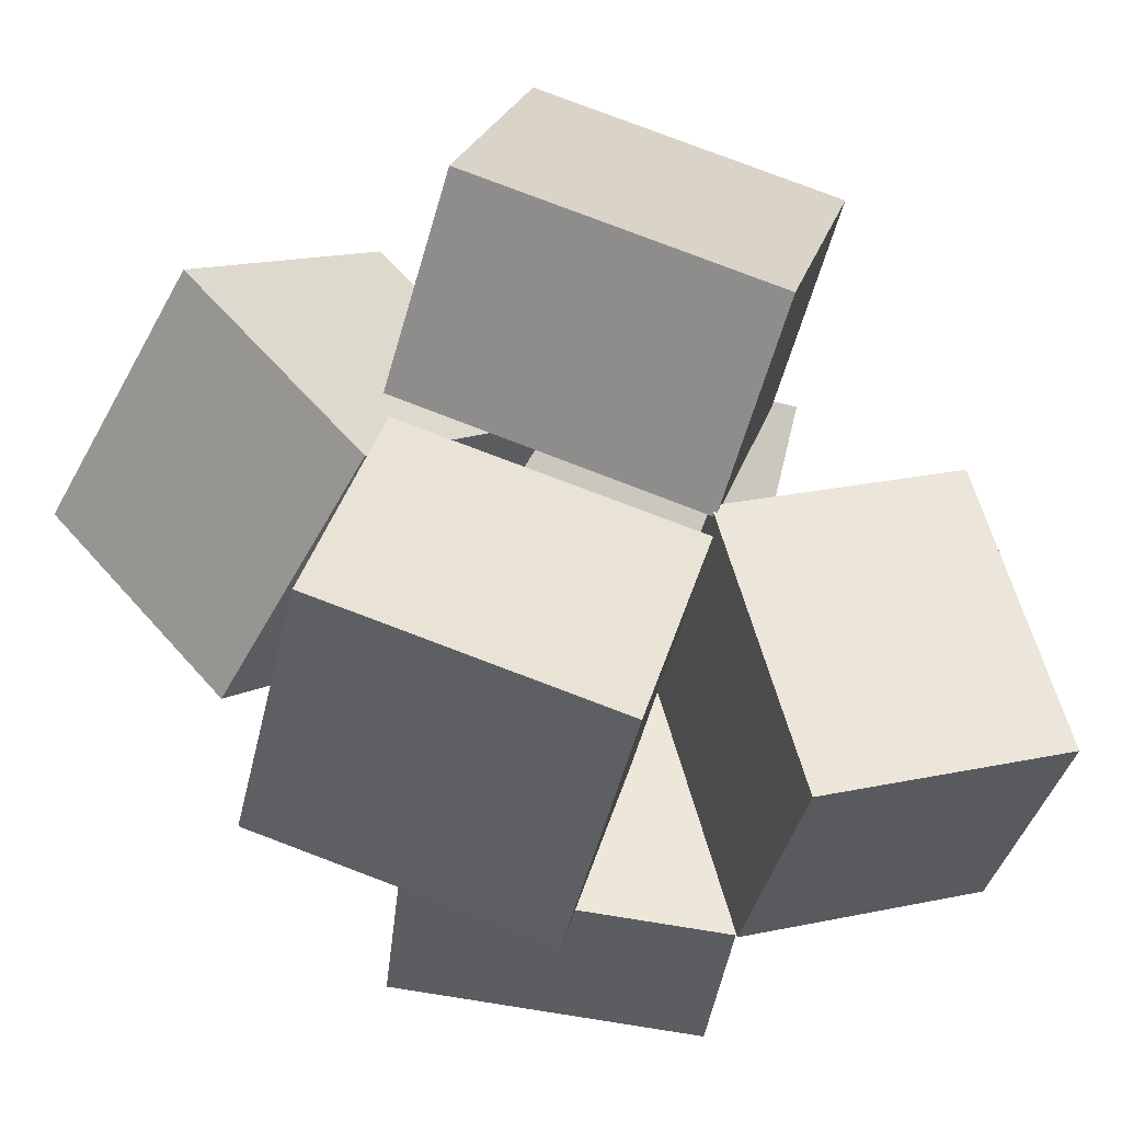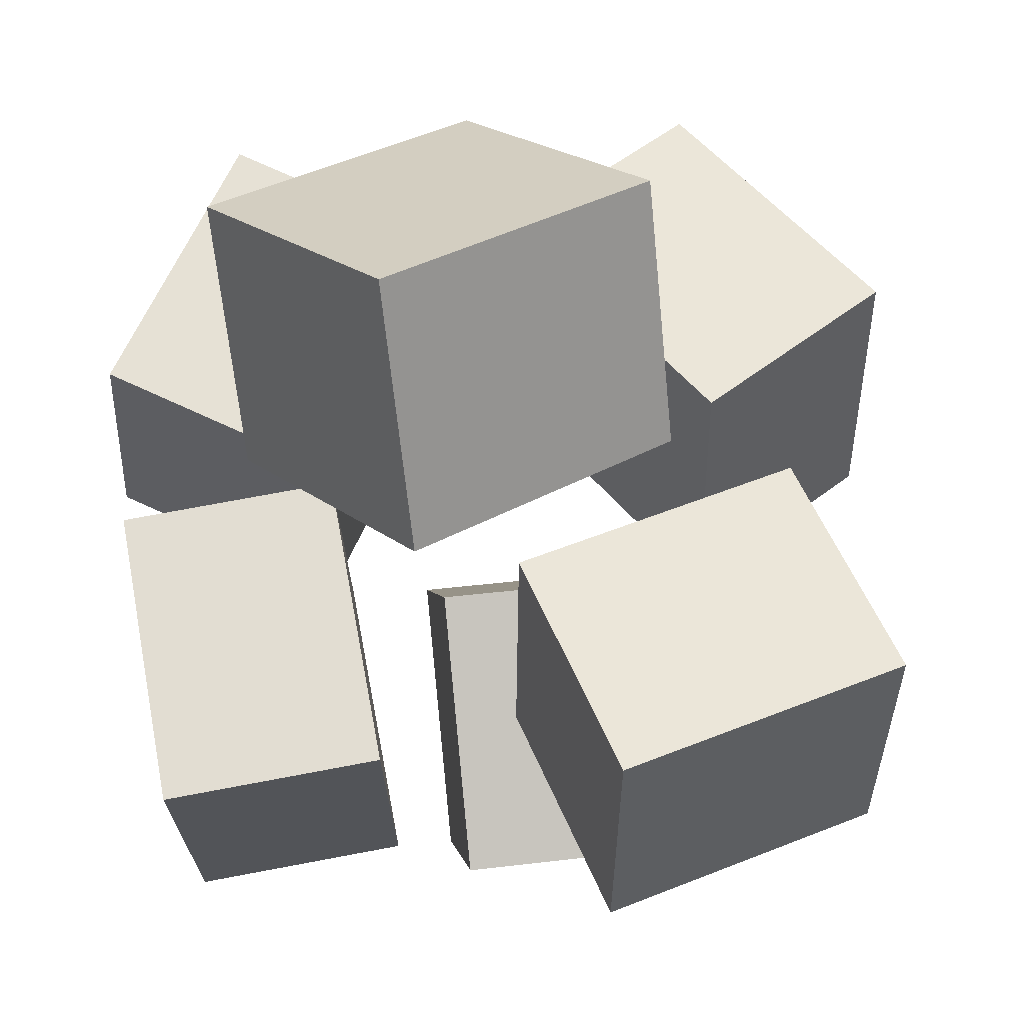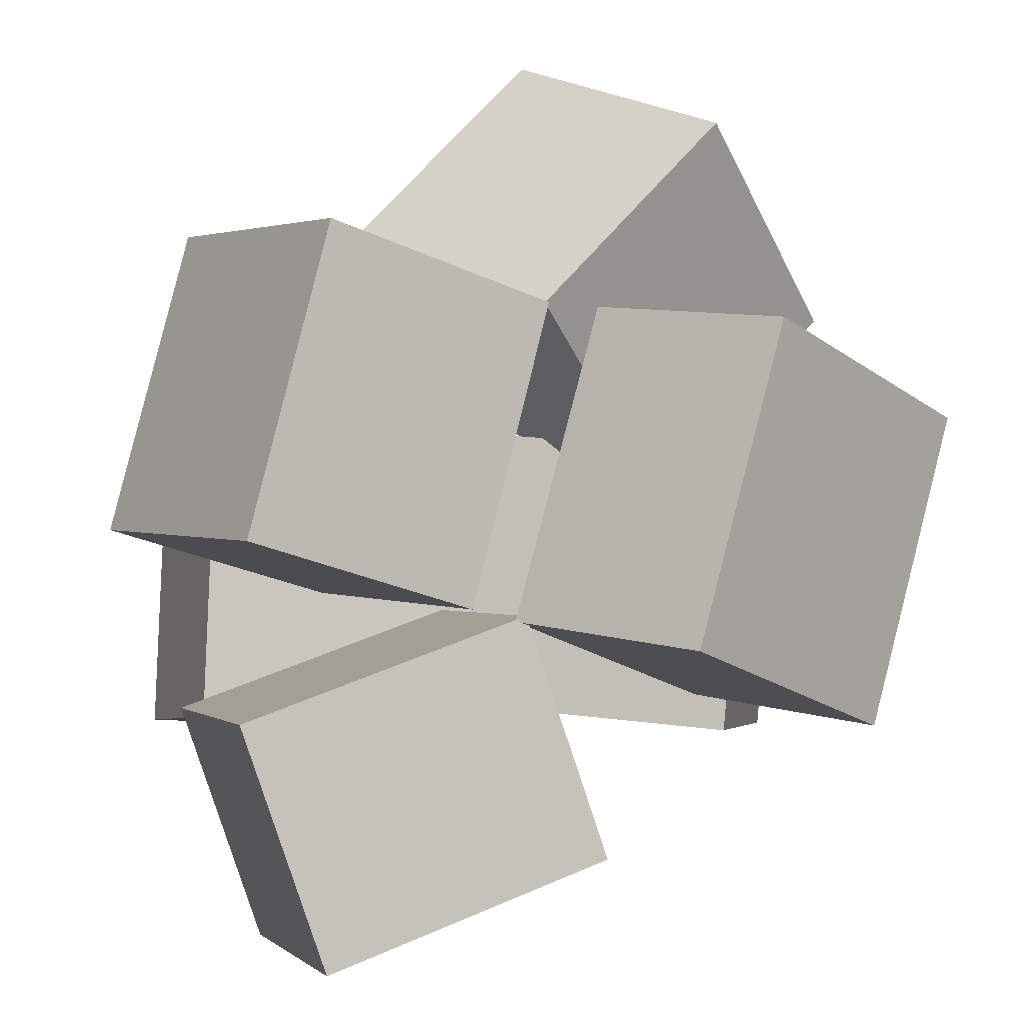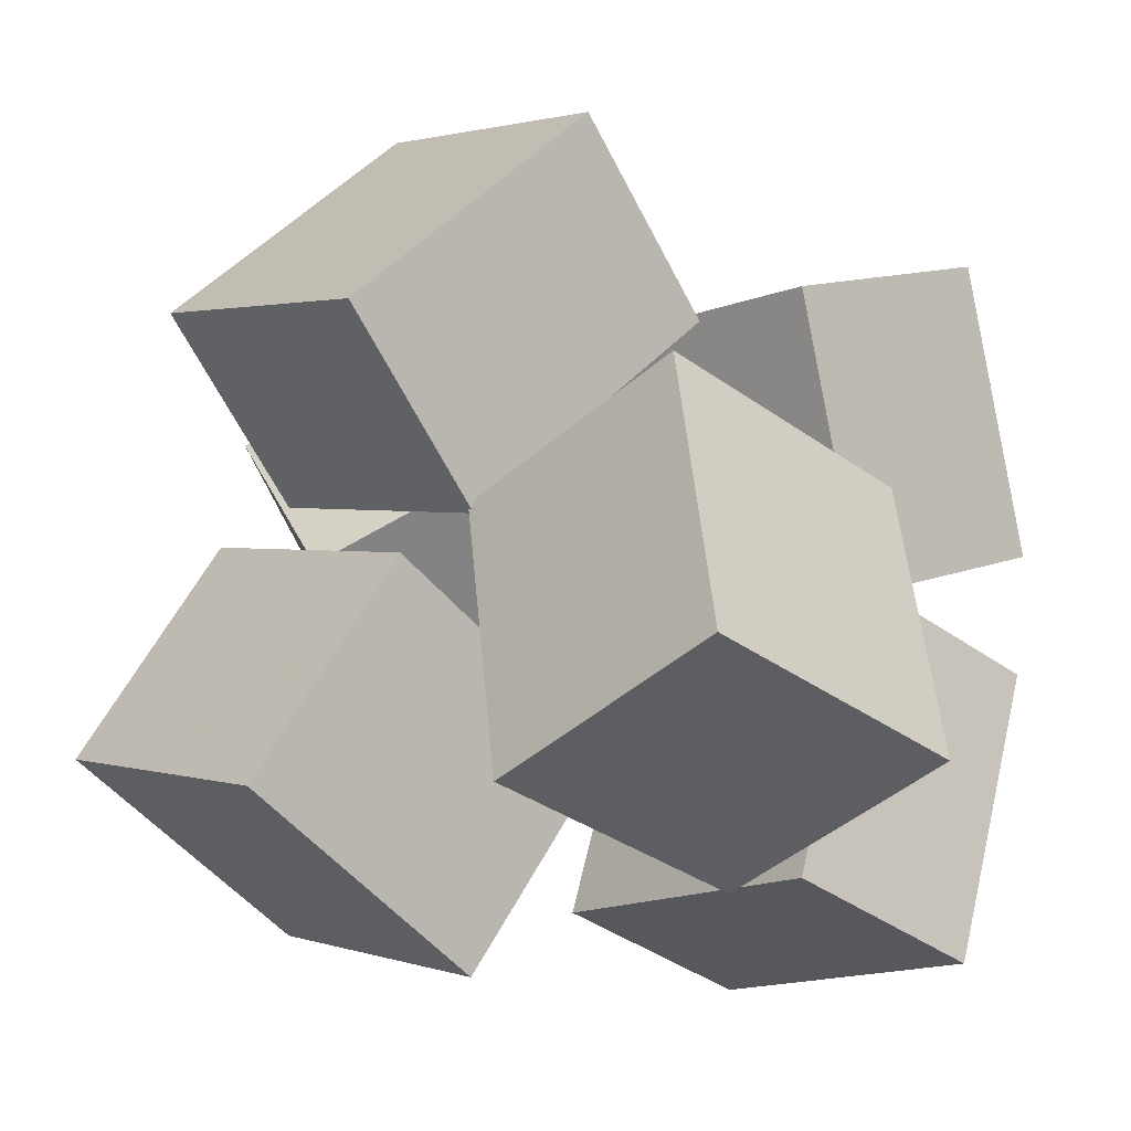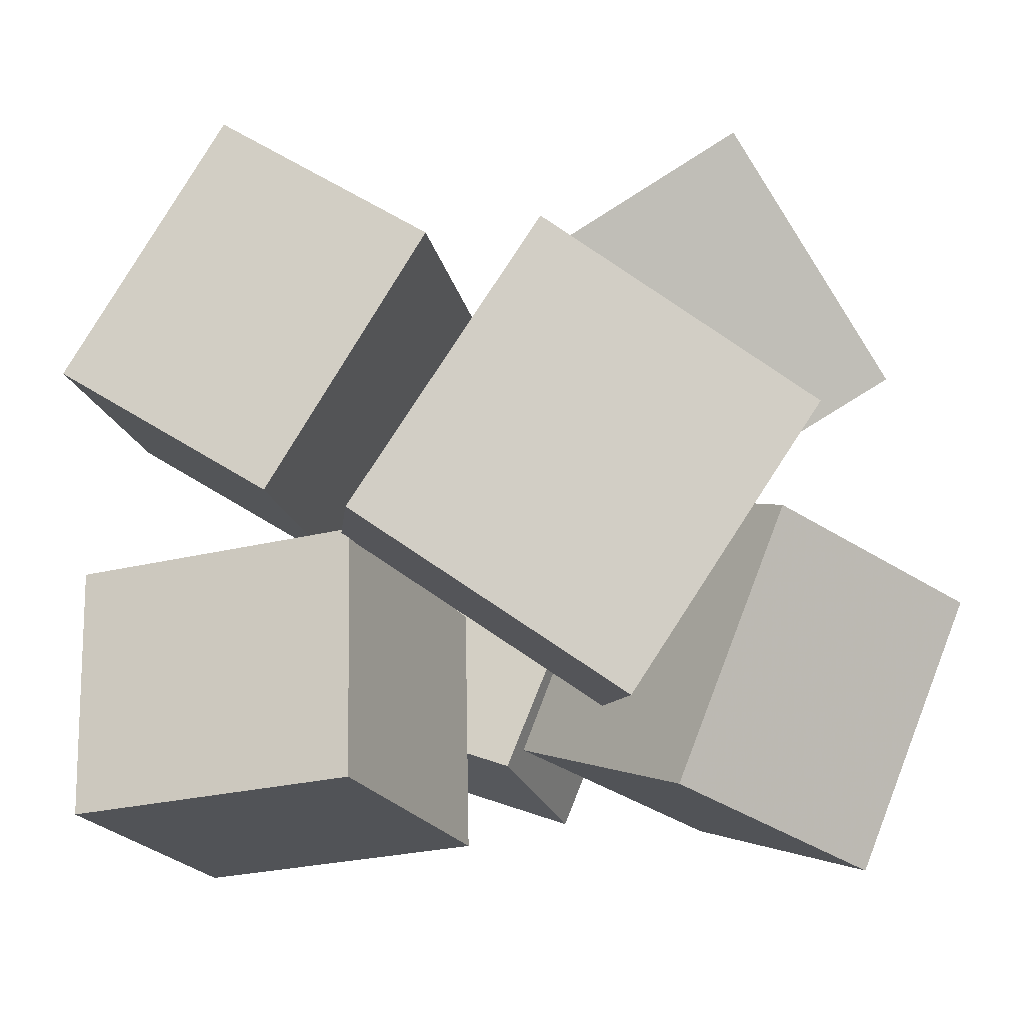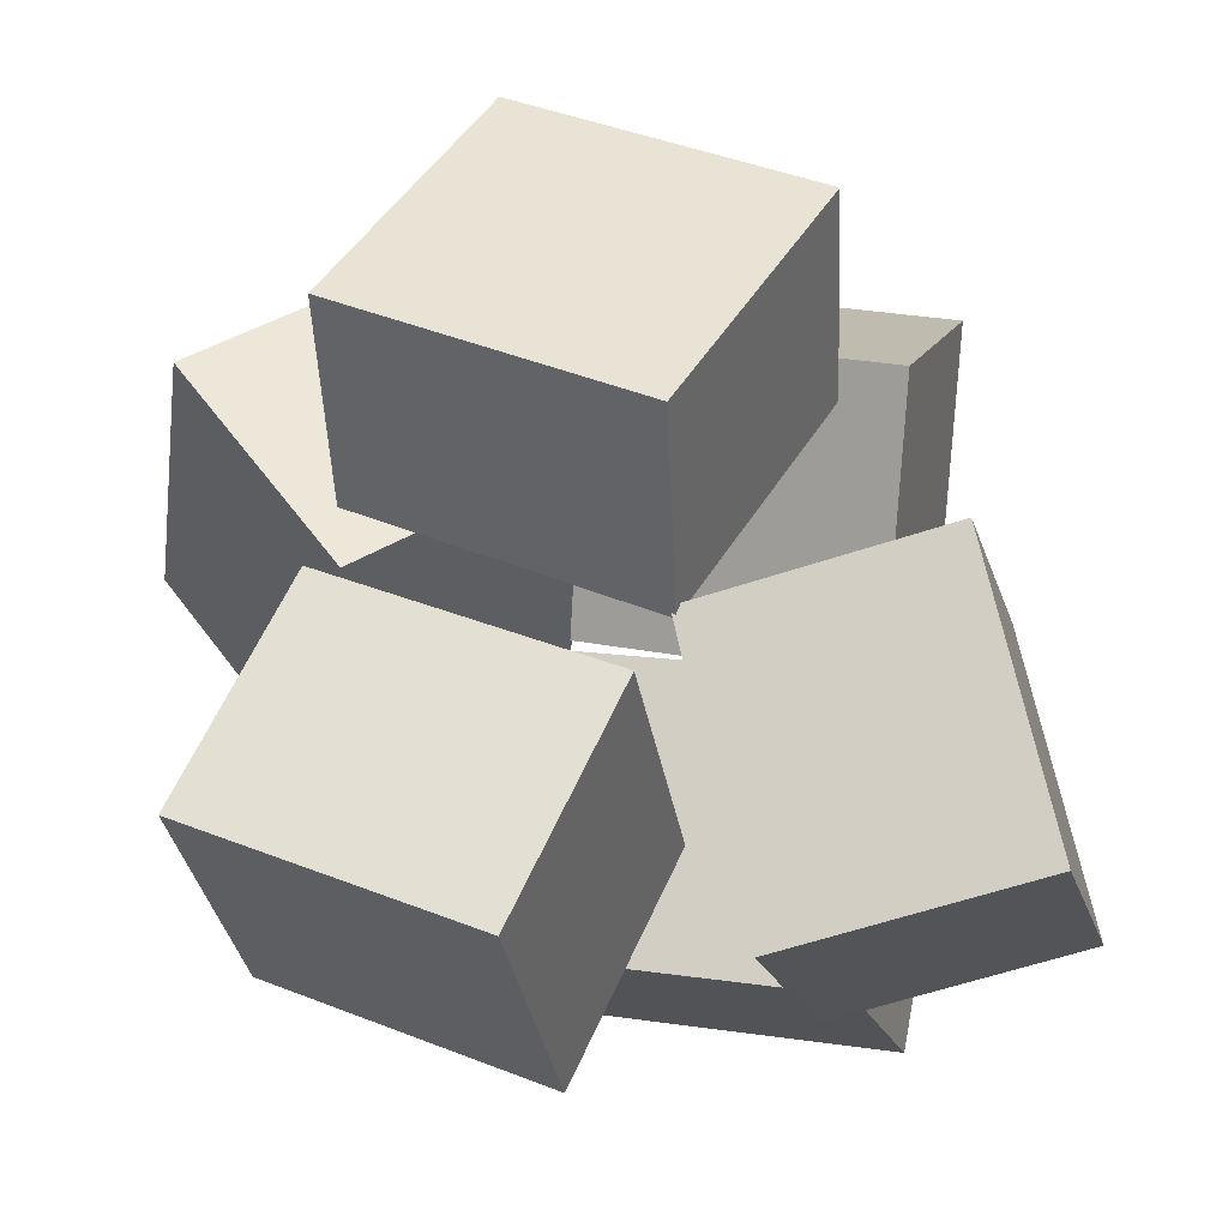
<metadata>
{"format":"obj","ext":"obj","renderer":"f3d","projection":"perspective","resolution":1024,"background":"white","views":[{"elev":-25.5,"azim":56.7,"up":"+Y"},{"elev":-14.2,"azim":-27.9,"up":"+Y"},{"elev":23.5,"azim":77.6,"up":"+Z"},{"elev":-23.9,"azim":112.3,"up":"+Y"},{"elev":3.6,"azim":122.2,"up":"+Z"},{"elev":-10.9,"azim":80.3,"up":"+Y"}]}
</metadata>
<code>
v -0.5037 0.0362 0.009809
v -0.3873 -0.2034 0.4372
v -0.6868 0.3866 0.2561
v -0.5703 0.147 0.6835
v -0.02743 0.2801 0.01681
v 0.08901 0.04052 0.4442
v -0.2105 0.6305 0.2631
v -0.09406 0.3909 0.6905
f 1.0 7.0 5.0
f 1.0 3.0 7.0
f 1.0 4.0 3.0
f 1.0 2.0 4.0
f 3.0 8.0 7.0
f 3.0 4.0 8.0
f 5.0 7.0 8.0
f 5.0 8.0 6.0
f 1.0 5.0 6.0
f 1.0 6.0 2.0
f 2.0 6.0 8.0
f 2.0 8.0 4.0
v 0.1506 -0.722 0.1185
v 0.5914 -0.54 0.2735
v -0.07361 -0.5466 0.5502
v 0.3672 -0.3646 0.7052
v 0.06697 -0.3558 -0.07369
v 0.5078 -0.1738 0.08129
v -0.1572 -0.1804 0.358
v 0.2836 0.001561 0.513
f 9.0 15.0 13.0
f 9.0 11.0 15.0
f 9.0 12.0 11.0
f 9.0 10.0 12.0
f 11.0 16.0 15.0
f 11.0 12.0 16.0
f 13.0 15.0 16.0
f 13.0 16.0 14.0
f 9.0 13.0 14.0
f 9.0 14.0 10.0
f 10.0 14.0 16.0
f 10.0 16.0 12.0
v 0.4965 0.5258 -0.2155
v 0.1934 0.298 -0.2842
v 0.2458 0.7235 0.2352
v -0.05733 0.4957 0.1665
v 0.7171 0.1449 0.07429
v 0.414 -0.08288 0.00561
v 0.4664 0.3426 0.525
v 0.1633 0.1148 0.4563
f 17.0 23.0 21.0
f 17.0 19.0 23.0
f 17.0 20.0 19.0
f 17.0 18.0 20.0
f 19.0 24.0 23.0
f 19.0 20.0 24.0
f 21.0 23.0 24.0
f 21.0 24.0 22.0
f 17.0 21.0 22.0
f 17.0 22.0 18.0
f 18.0 22.0 24.0
f 18.0 24.0 20.0
v -0.5 0.116 -0.6244
v -0.7029 0.2079 -0.1558
v -0.2704 0.5719 -0.6144
v -0.4732 0.6638 -0.1458
v -0.1429 -0.06807 -0.4337
v -0.3457 0.0238 0.03489
v 0.08677 0.3878 -0.4237
v -0.1161 0.4797 0.04492
f 25.0 31.0 29.0
f 25.0 27.0 31.0
f 25.0 28.0 27.0
f 25.0 26.0 28.0
f 27.0 32.0 31.0
f 27.0 28.0 32.0
f 29.0 31.0 32.0
f 29.0 32.0 30.0
f 25.0 29.0 30.0
f 25.0 30.0 26.0
f 26.0 30.0 32.0
f 26.0 32.0 28.0
v 0.2281 -0.5086 -0.6591
v 0.07436 -0.6148 -0.2696
v 0.1242 -0.0167 -0.566
v -0.0295 -0.1229 -0.1765
v 0.6728 -0.4509 -0.4678
v 0.519 -0.5571 -0.07836
v 0.5689 0.04099 -0.3747
v 0.4152 -0.06521 0.01476
f 33.0 39.0 37.0
f 33.0 35.0 39.0
f 33.0 36.0 35.0
f 33.0 34.0 36.0
f 35.0 40.0 39.0
f 35.0 36.0 40.0
f 37.0 39.0 40.0
f 37.0 40.0 38.0
f 33.0 37.0 38.0
f 33.0 38.0 34.0
f 34.0 38.0 40.0
f 34.0 40.0 36.0
v -0.3569 -0.6348 -0.5148
v -0.6242 -0.5581 -0.02724
v -0.4078 -0.1366 -0.6211
v -0.6751 -0.05981 -0.1336
v -0.03644 -0.5669 -0.3498
v -0.3037 -0.4901 0.1378
v -0.08731 -0.06862 -0.4561
v -0.3546 0.008122 0.03144
f 41.0 47.0 45.0
f 41.0 43.0 47.0
f 41.0 44.0 43.0
f 41.0 42.0 44.0
f 43.0 48.0 47.0
f 43.0 44.0 48.0
f 45.0 47.0 48.0
f 45.0 48.0 46.0
f 41.0 45.0 46.0
f 41.0 46.0 42.0
f 42.0 46.0 48.0
f 42.0 48.0 44.0

</code>
